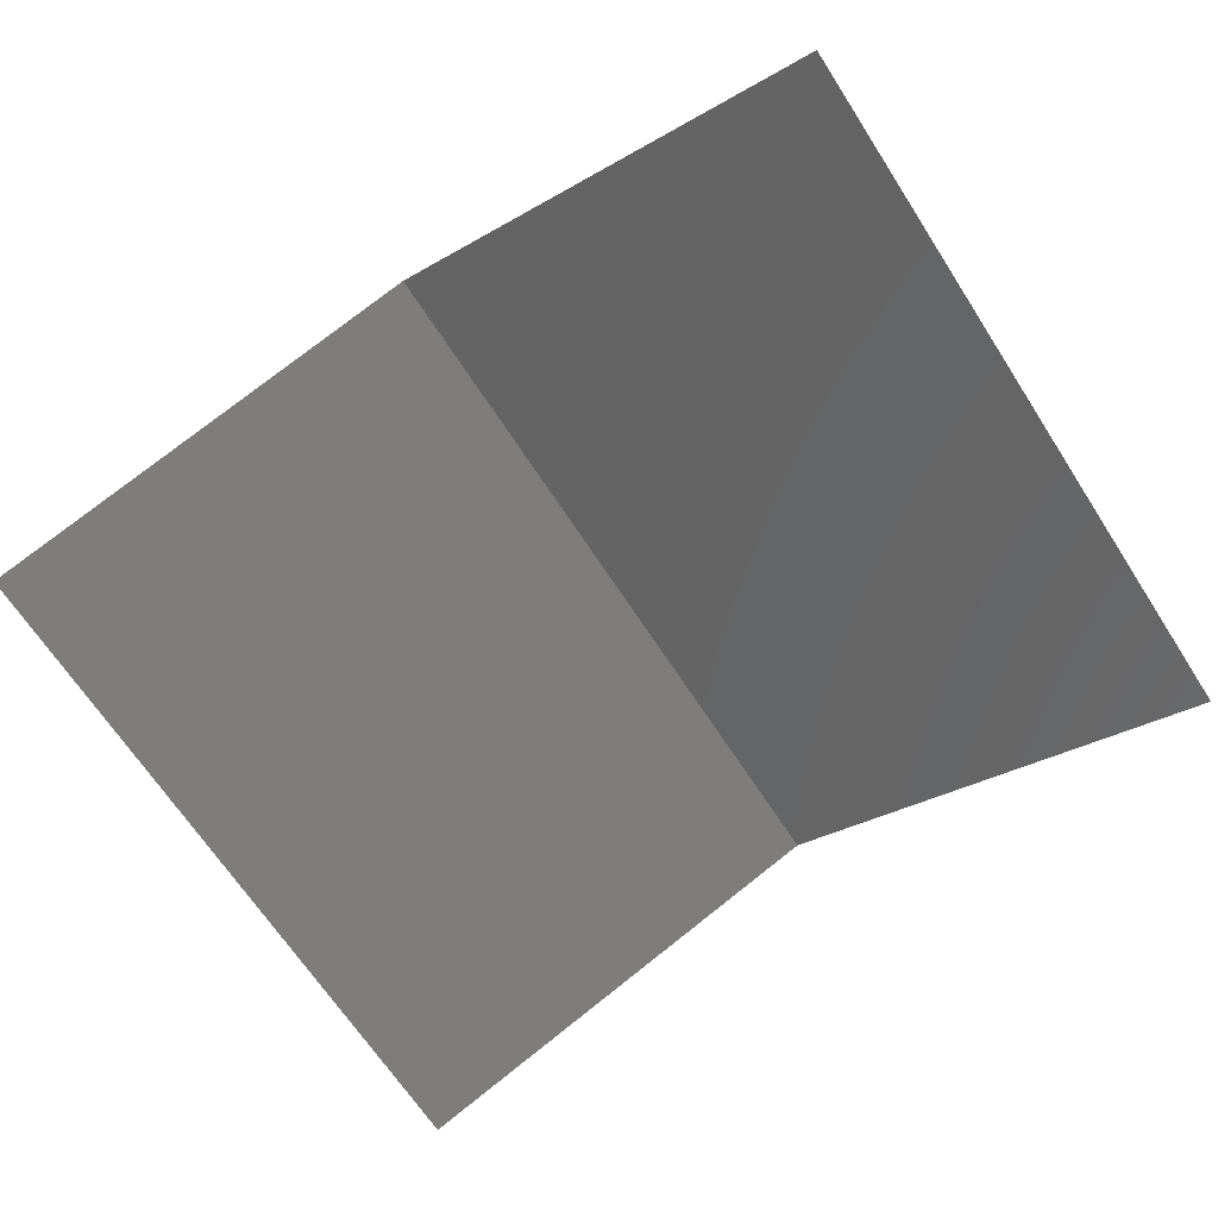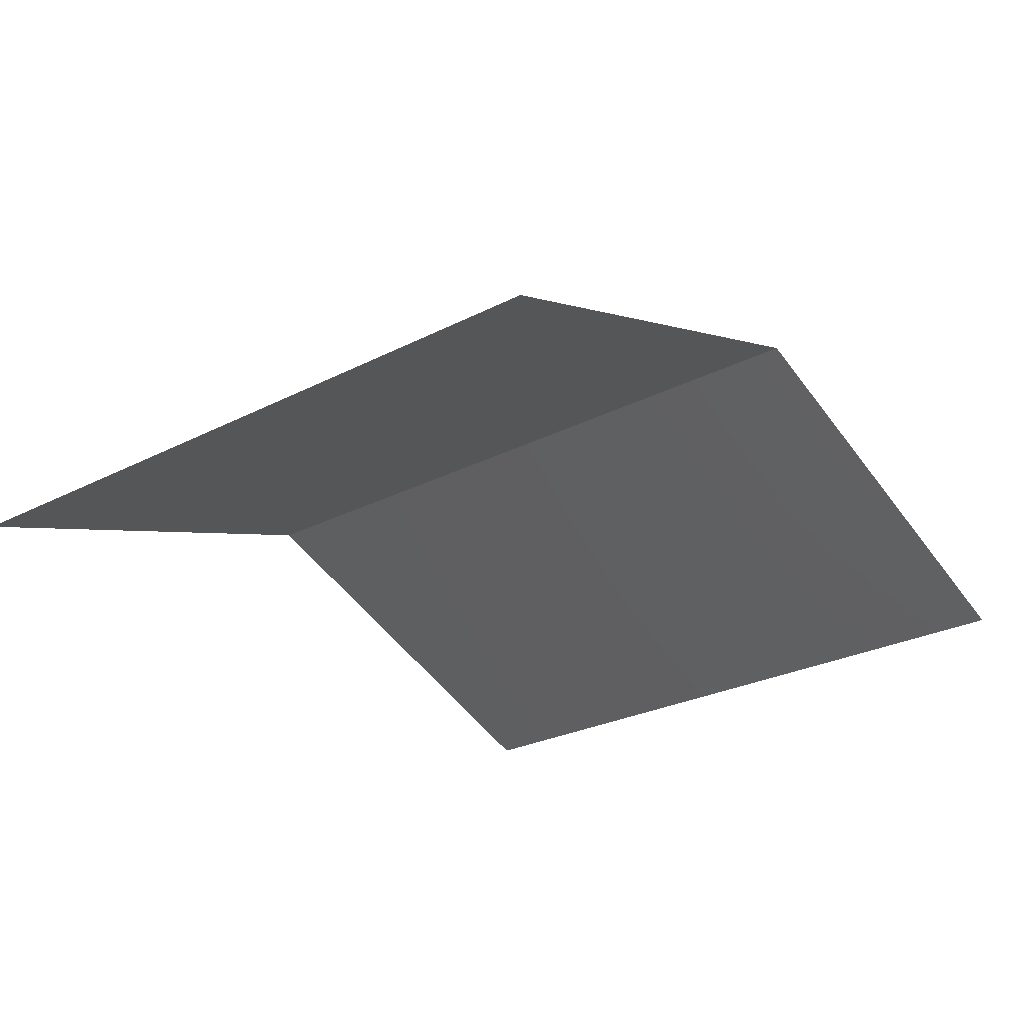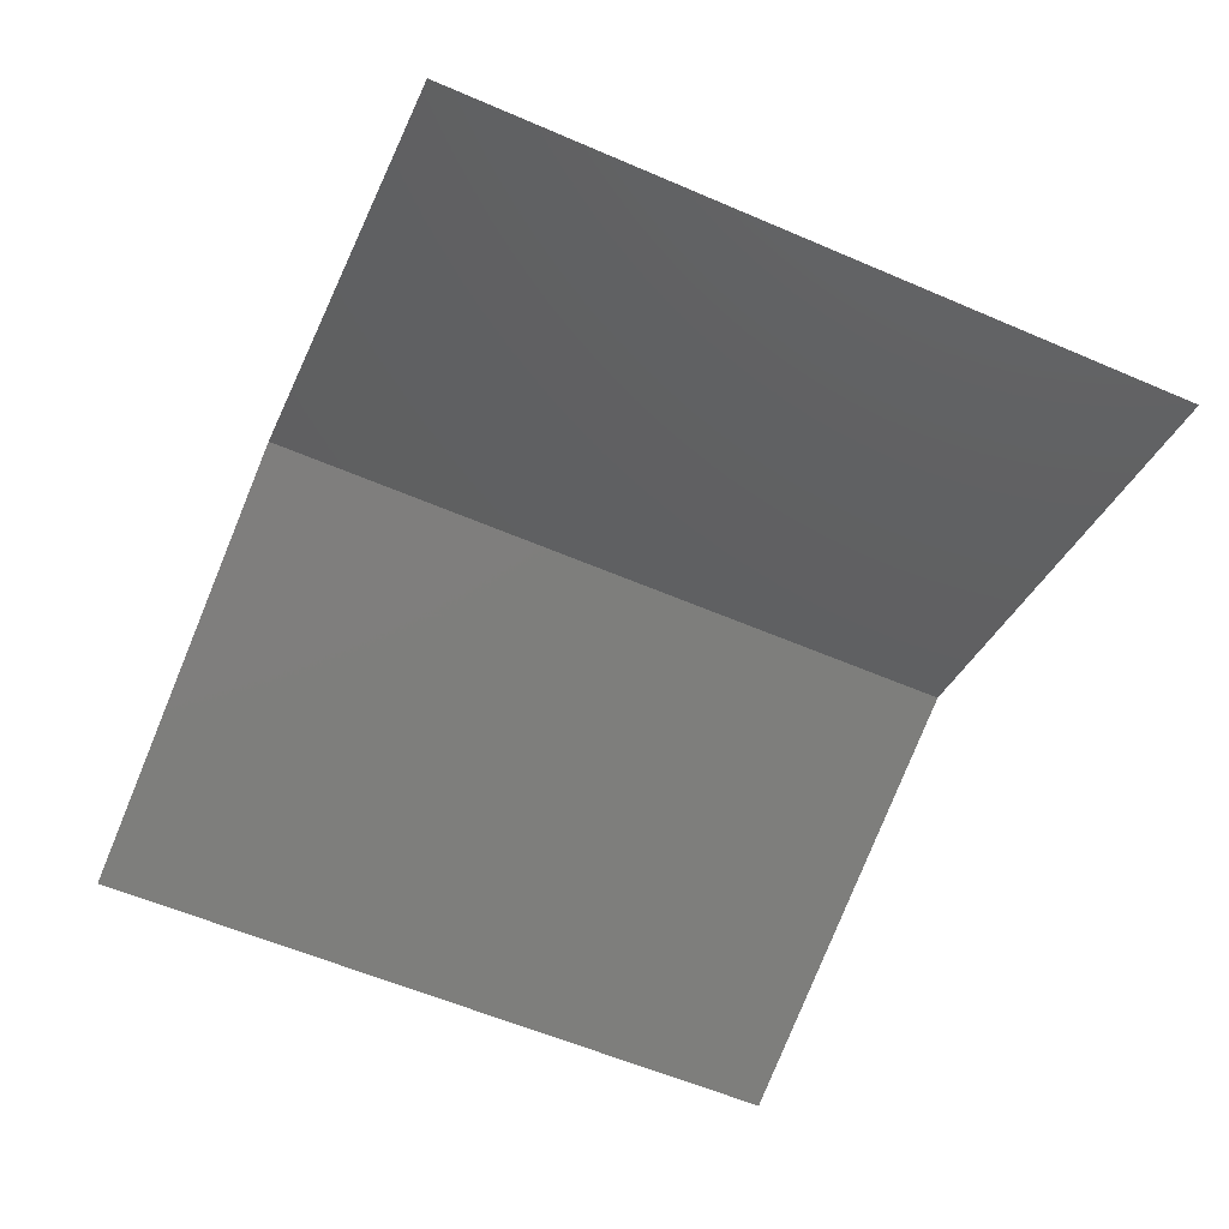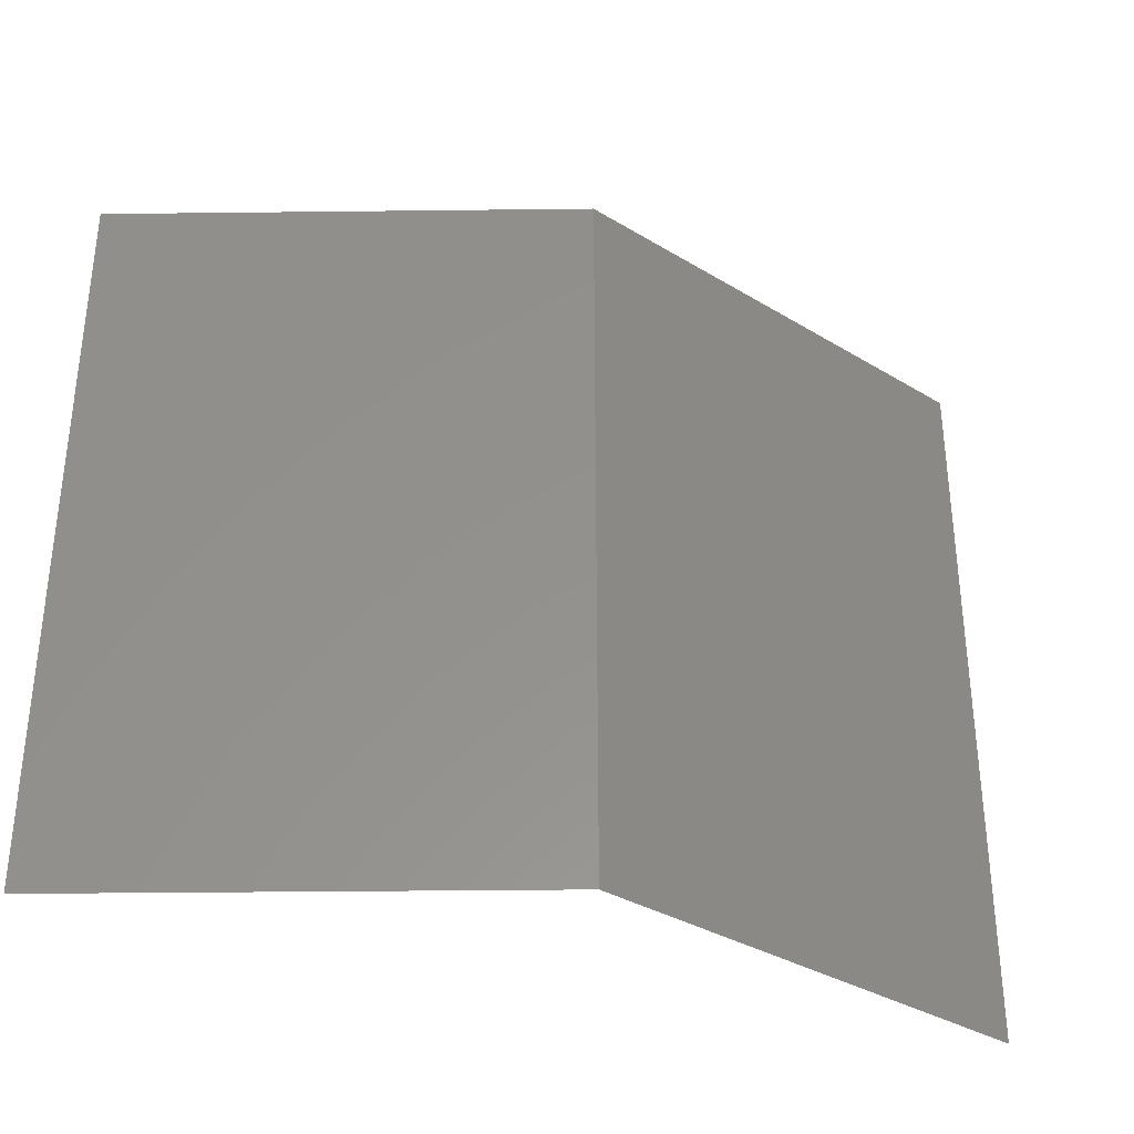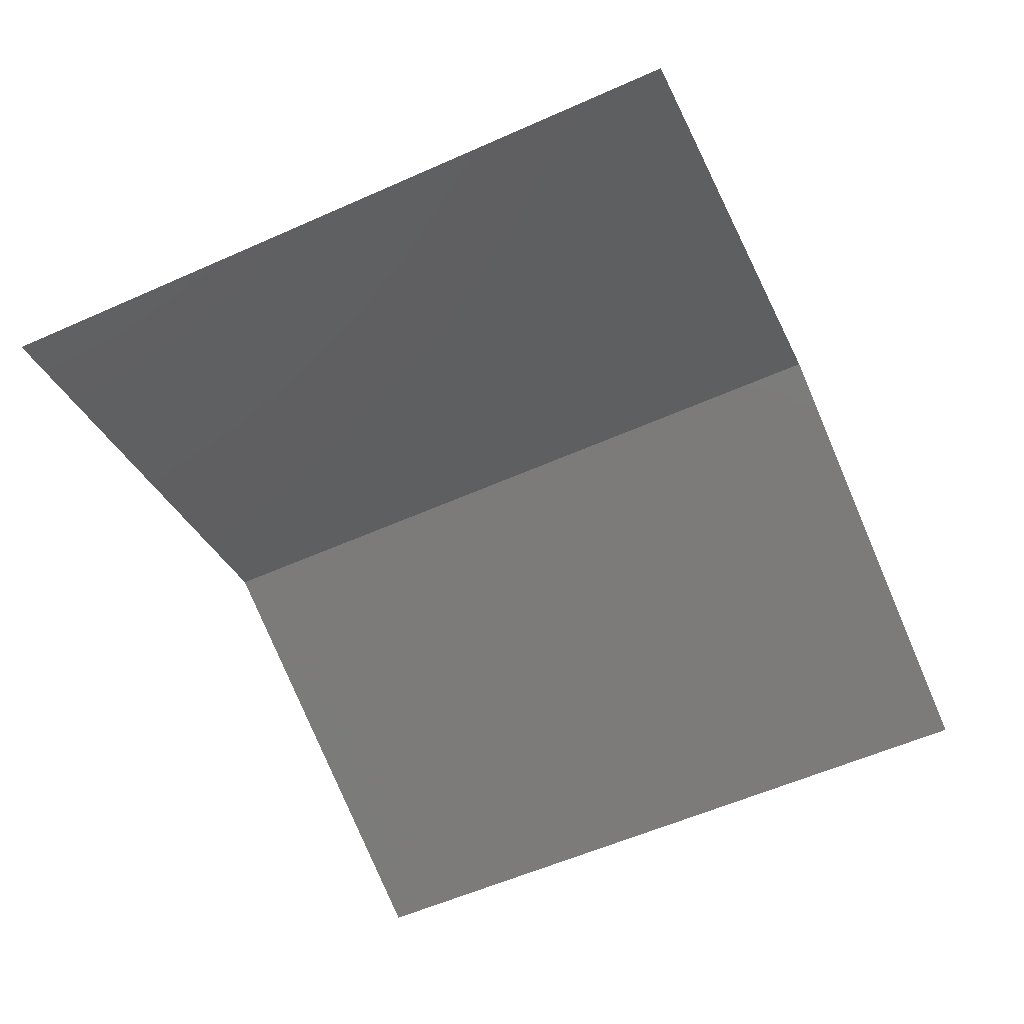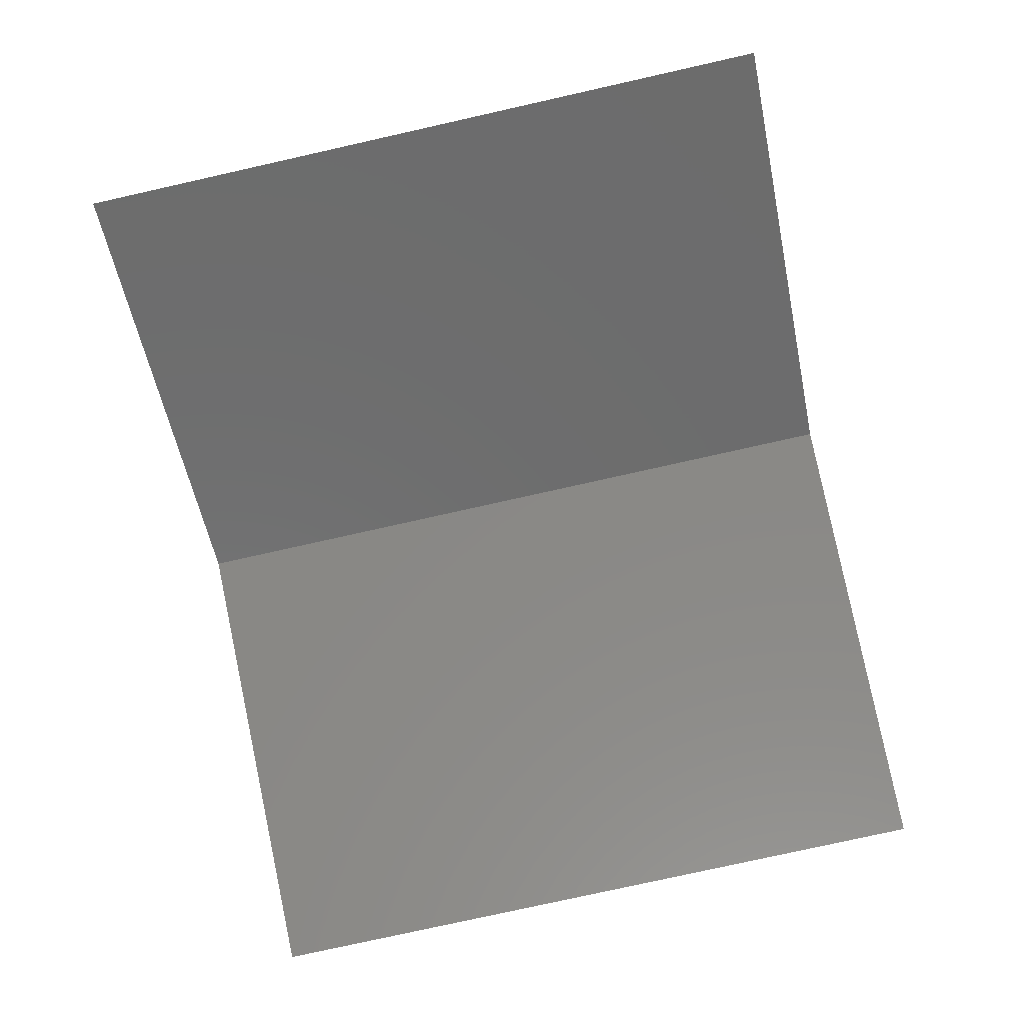
<metadata>
{"format":"stl","ext":"stl","renderer":"f3d","projection":"perspective","resolution":1024,"background":"white","views":[{"elev":-67.5,"azim":-147.0,"up":"+Z"},{"elev":-27.1,"azim":-51.6,"up":"+Z"},{"elev":-59.3,"azim":66.2,"up":"+Z"},{"elev":-34.4,"azim":-19.2,"up":"+Y"},{"elev":-58.2,"azim":114.6,"up":"+Z"},{"elev":-78.3,"azim":102.6,"up":"+Z"}]}
</metadata>
<code>
# stl→obj: 6 verts, 4 faces
v -28.38 -10 0
v -10 -10 6.723
v -10 20 6.723
v -28.38 20 0
v 8.493 -10 0
v 8.493 20 0
f 1 2 3
f 3 4 1
f 2 5 6
f 6 3 2

</code>
